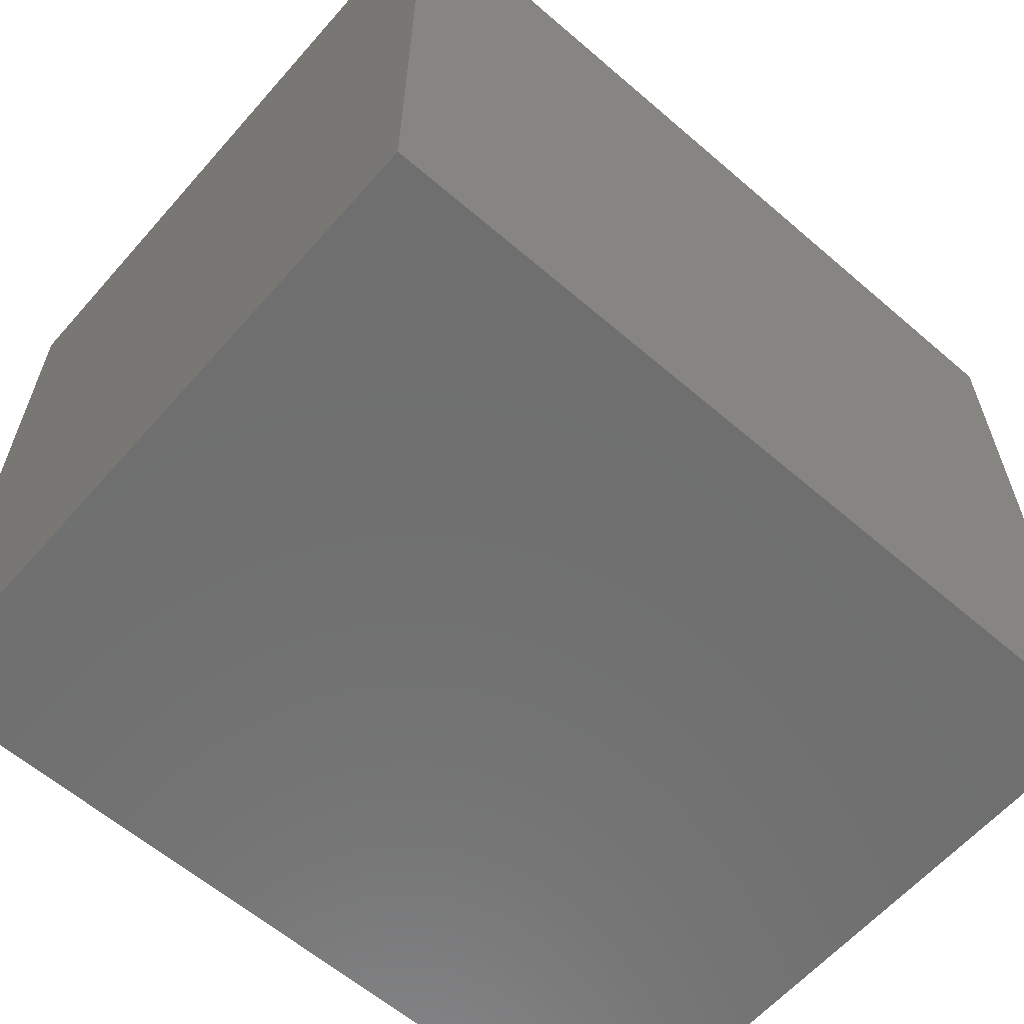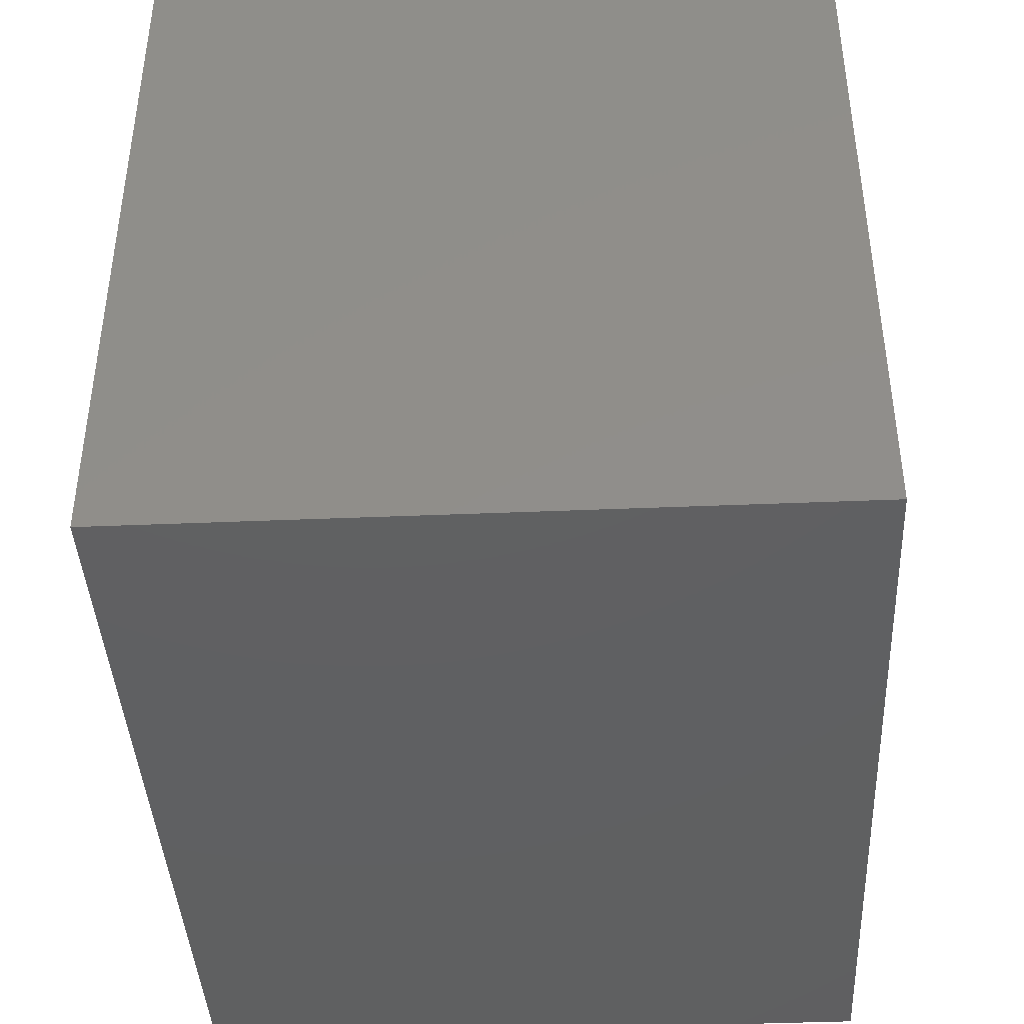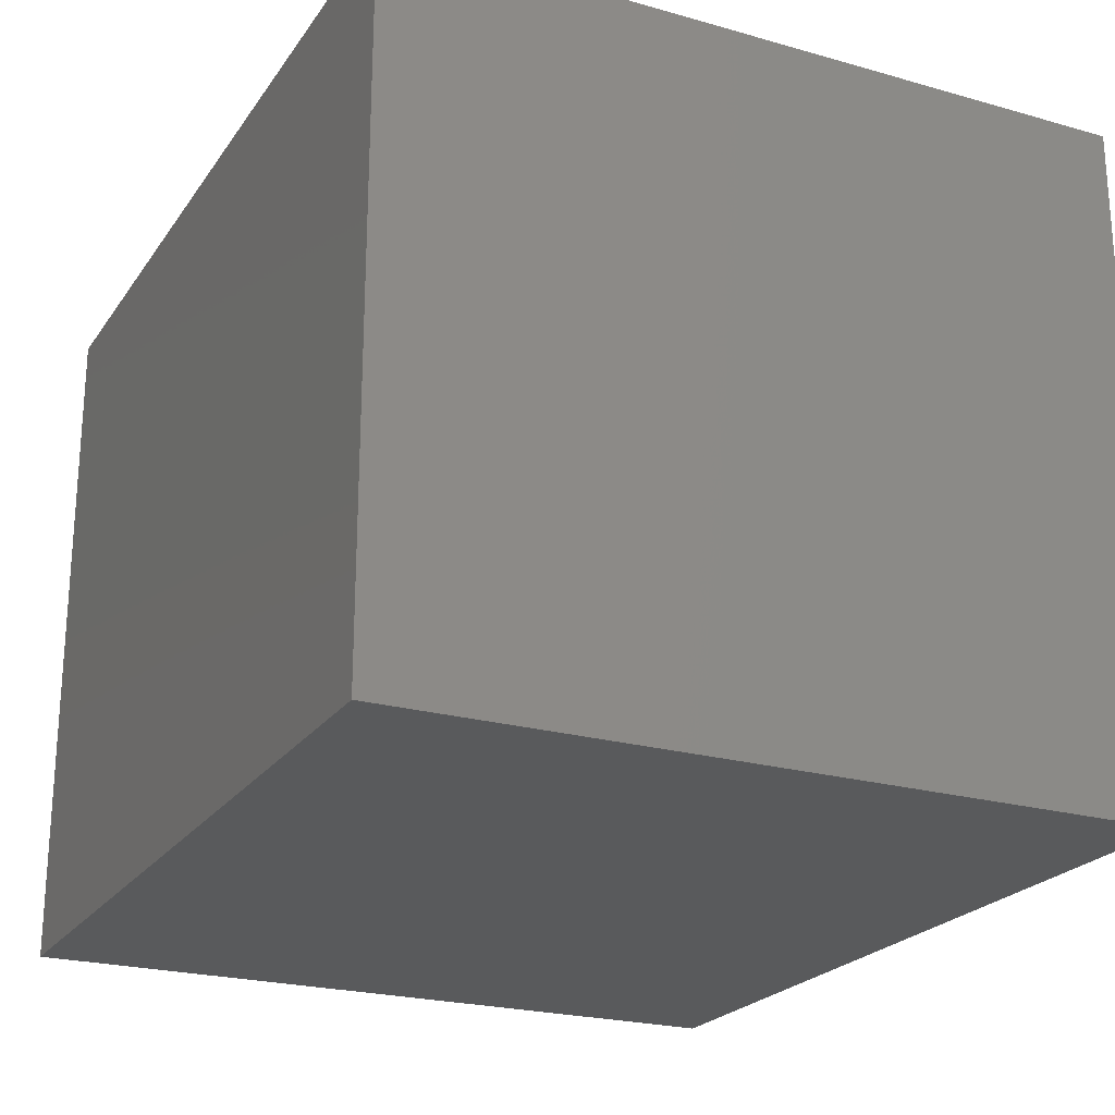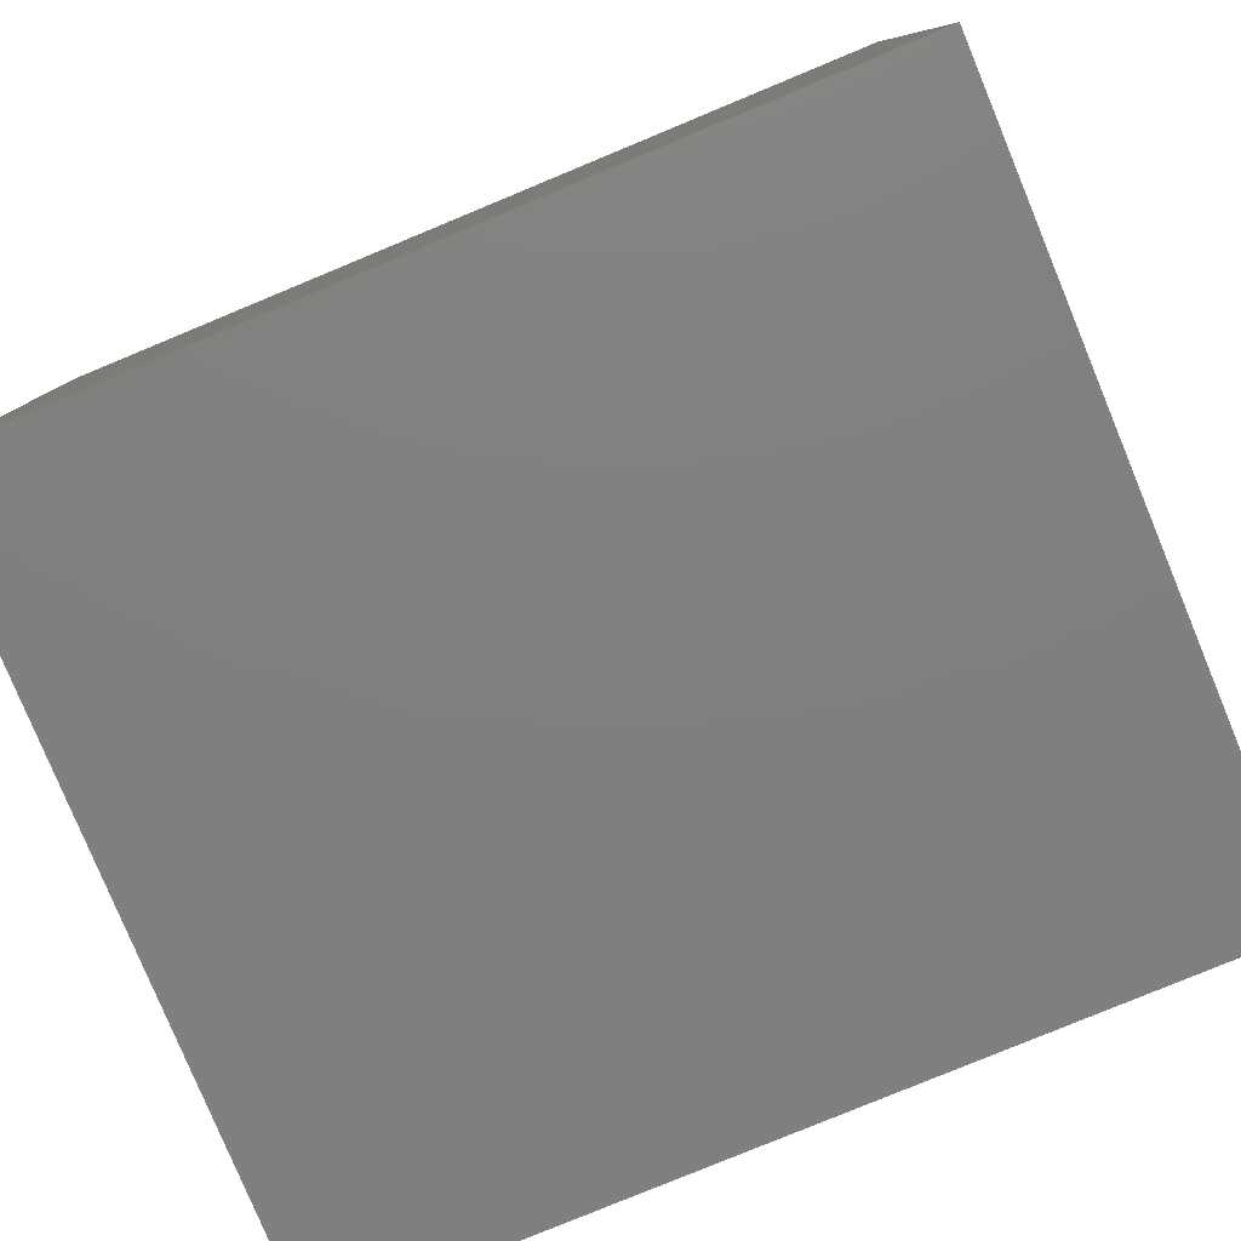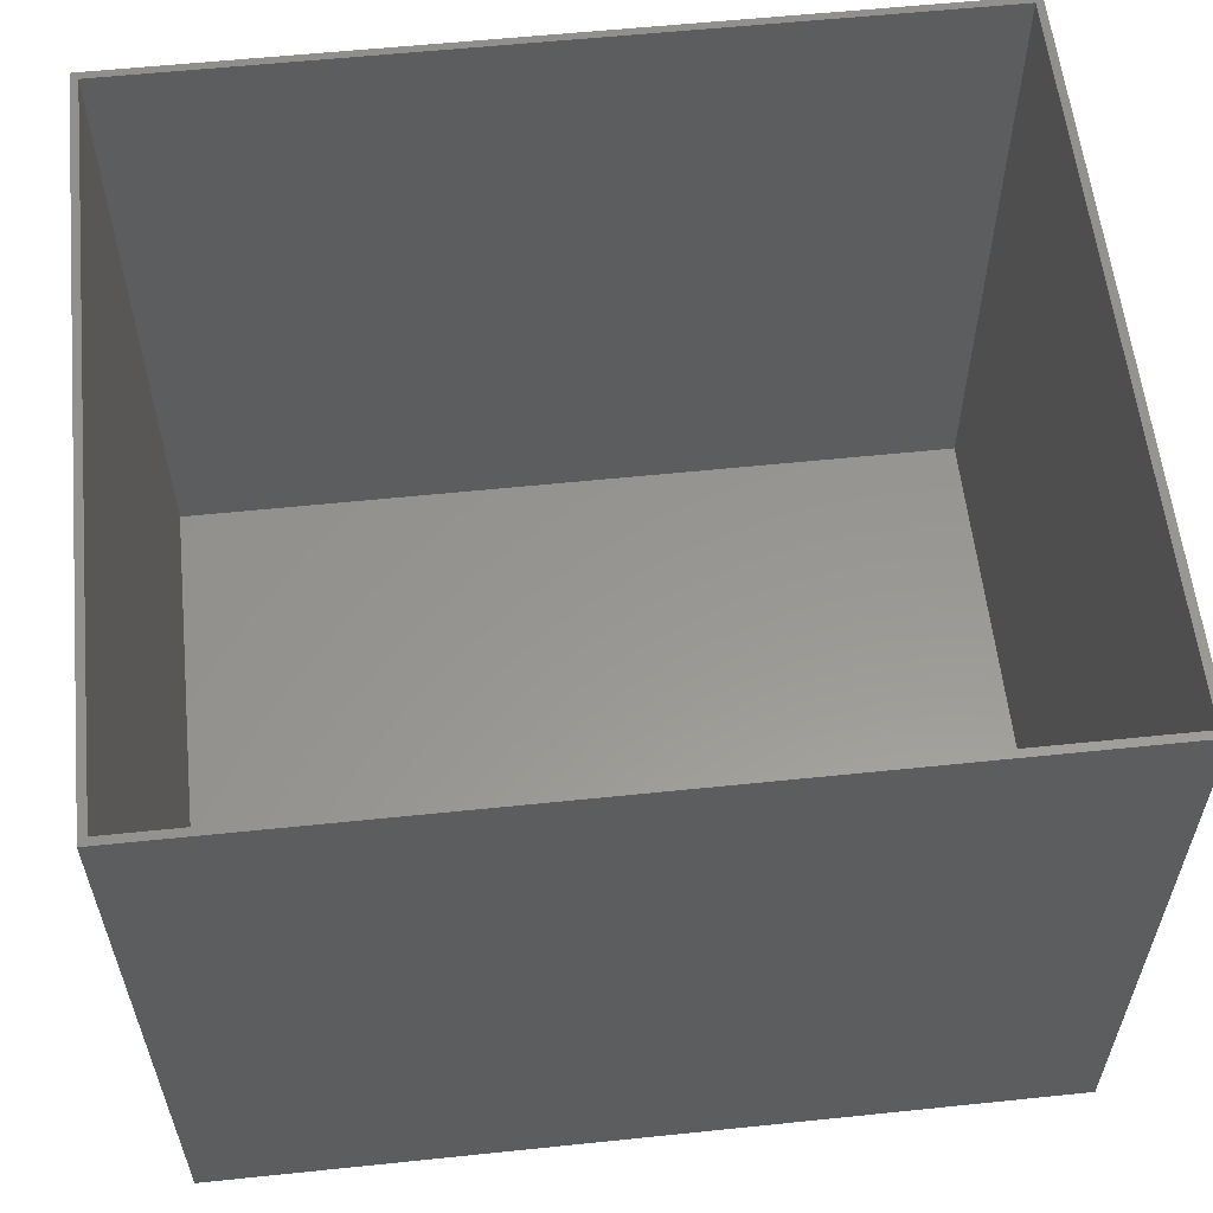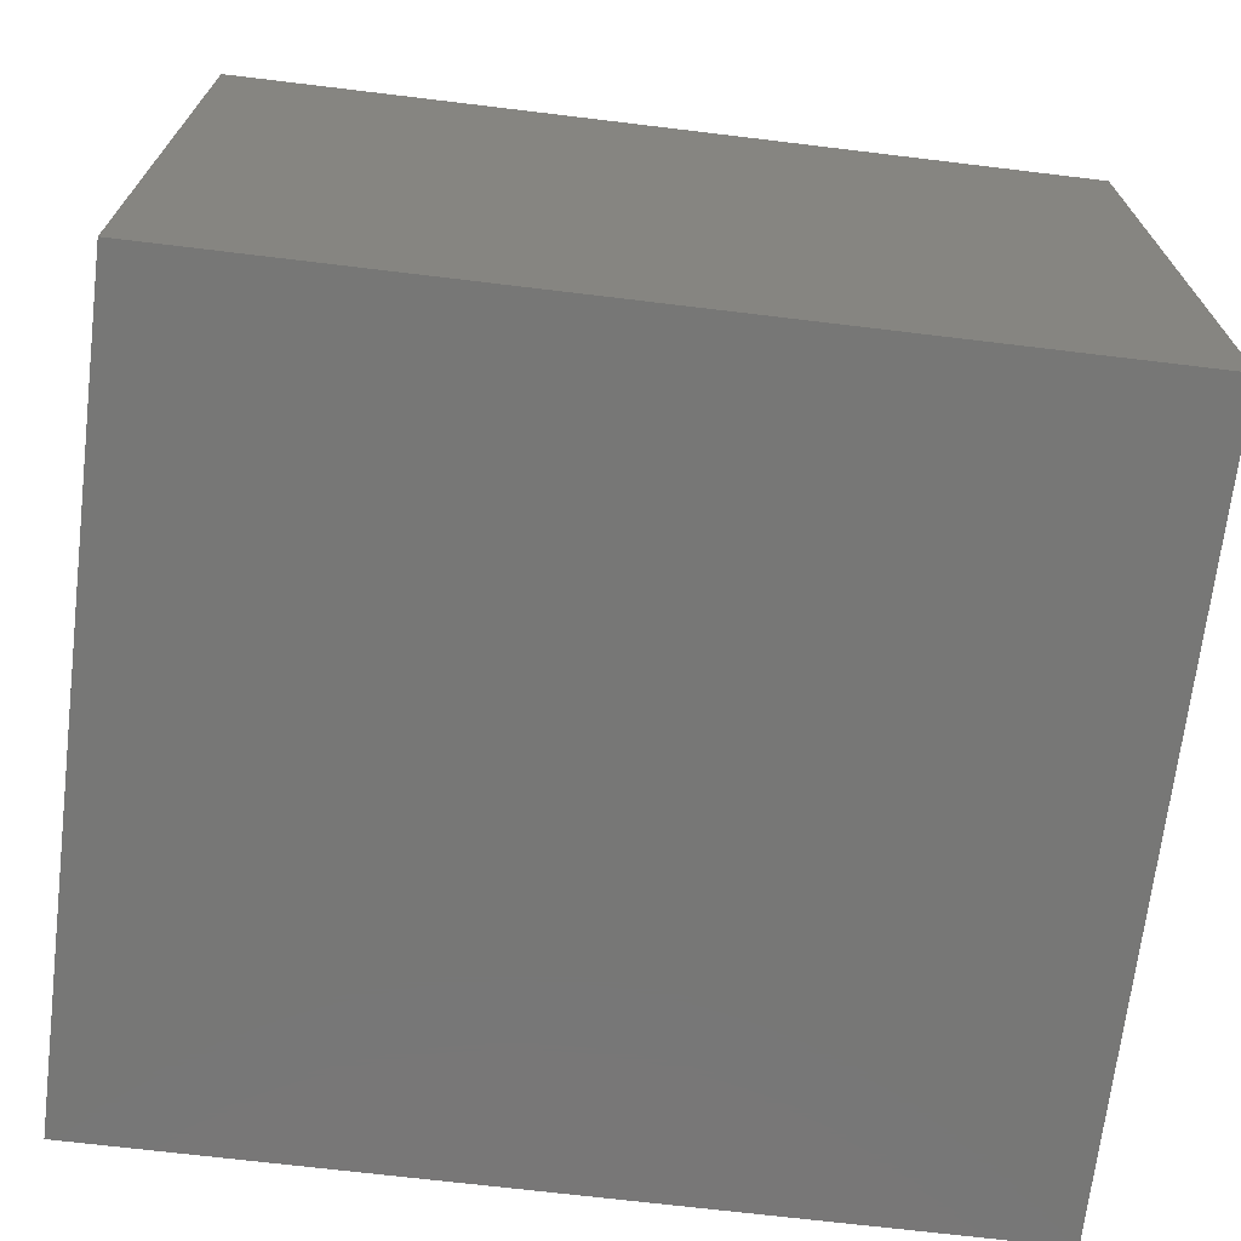
<metadata>
{"format":"stl","ext":"stl","renderer":"f3d","projection":"perspective","resolution":1024,"background":"white","views":[{"elev":-61.3,"azim":138.8,"up":"+Y"},{"elev":-41.3,"azim":-87.1,"up":"+Y"},{"elev":-22.9,"azim":64.2,"up":"+Z"},{"elev":-79.9,"azim":-157.5,"up":"+Z"},{"elev":58.3,"azim":-6.1,"up":"+Z"},{"elev":-69.7,"azim":173.1,"up":"+Z"}]}
</metadata>
<code>
# stl→obj: 16 verts, 28 faces
v 0.6641 4.727e-17 0.6902
v 0.6562 -0.007812 0.6902
v 0.6641 -0.75 0.6902
v -0.1875 2.346e-33 0.6902
v -0.1797 -0.007812 0.6902
v -0.1875 -0.75 0.6902
v 0.6562 -0.7422 0.6902
v -0.1797 -0.7422 0.6902
v 0.6562 -0.007812 0.007812
v 0.6562 -0.7422 0.007812
v -0.1797 -0.007812 0.007812
v -0.1797 -0.7422 0.007812
v -0.1875 -0.75 0
v 0.6641 -0.75 -5.214e-17
v -0.1875 0 0
v 0.6641 4.727e-17 -5.214e-17
f 1 2 3
f 1 4 2
f 4 5 2
f 4 6 5
f 2 7 3
f 6 3 7
f 6 7 8
f 6 8 5
f 9 10 2
f 2 10 7
f 5 8 11
f 11 8 12
f 5 11 2
f 2 11 9
f 8 7 12
f 12 7 10
f 12 10 11
f 11 10 9
f 13 14 6
f 6 14 3
f 15 4 16
f 16 4 1
f 4 15 6
f 6 15 13
f 16 1 14
f 14 1 3
f 13 15 14
f 14 15 16

</code>
